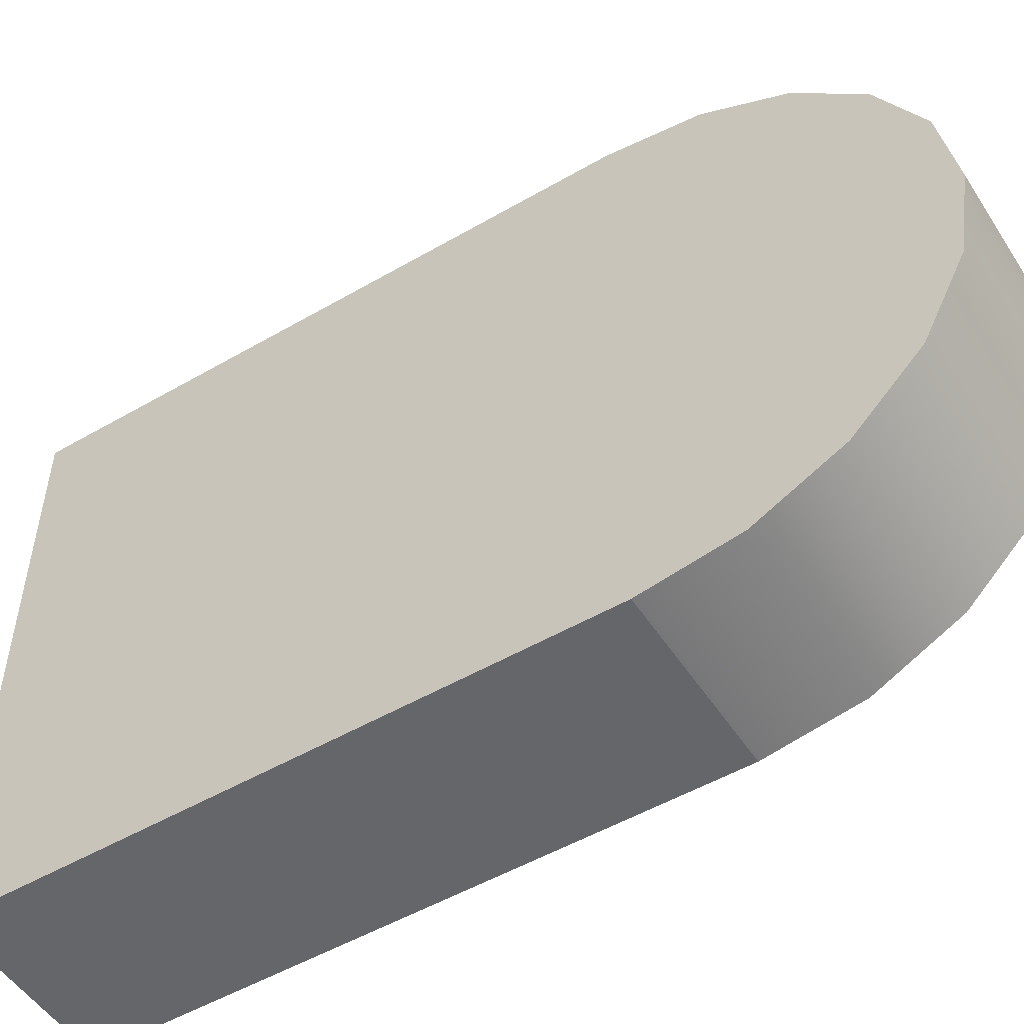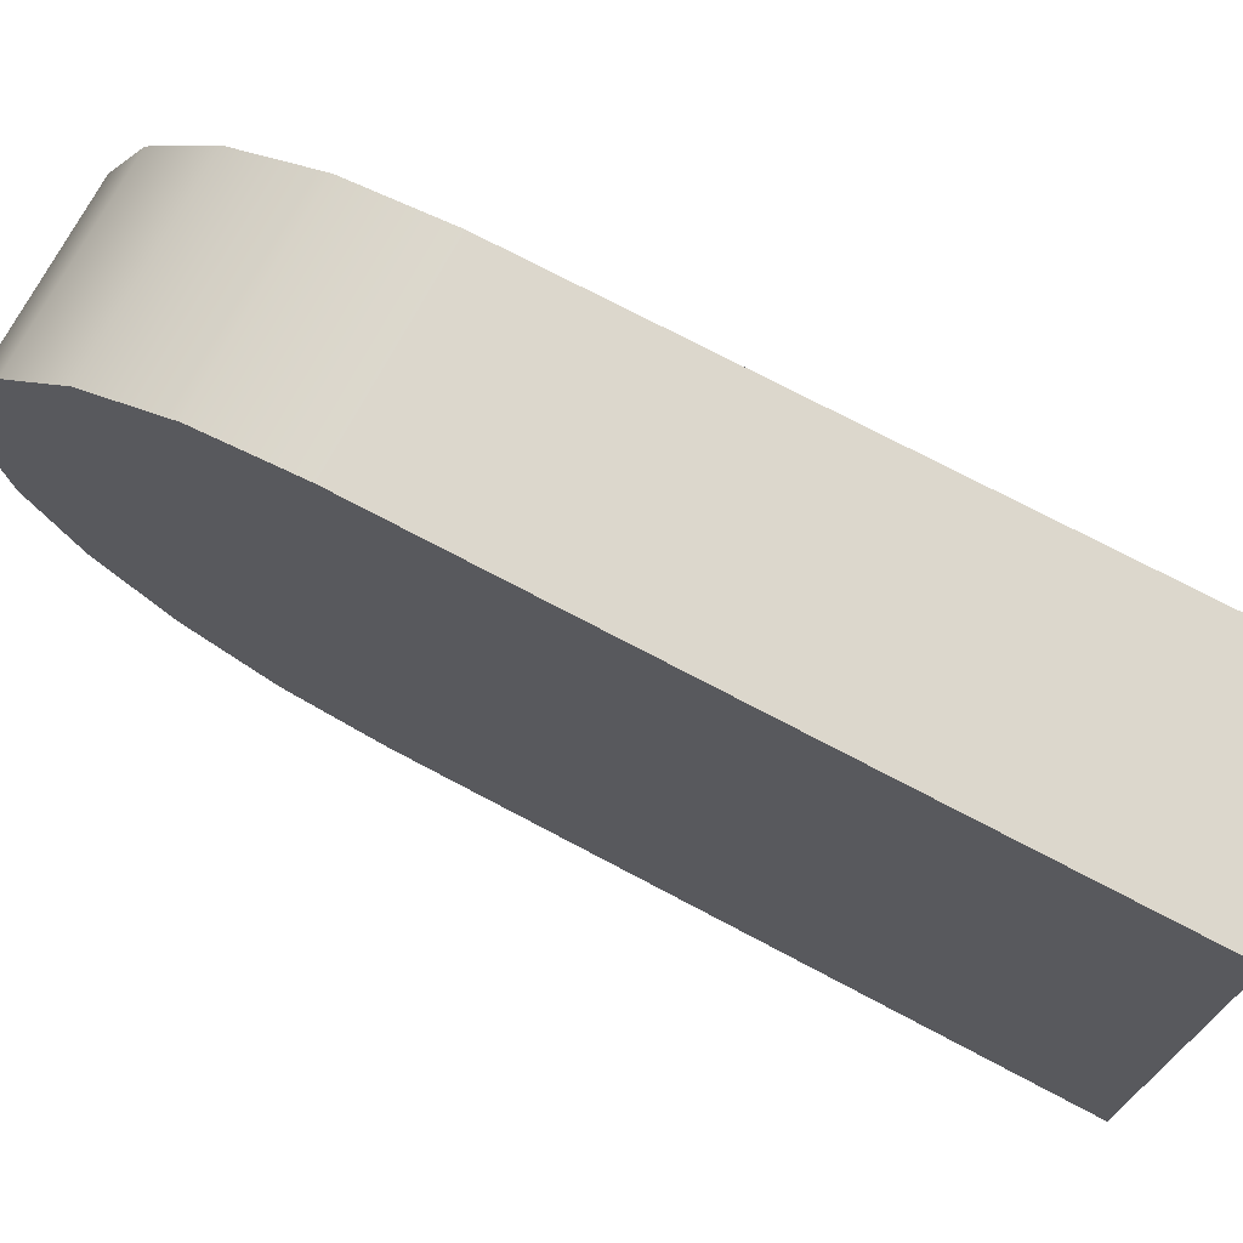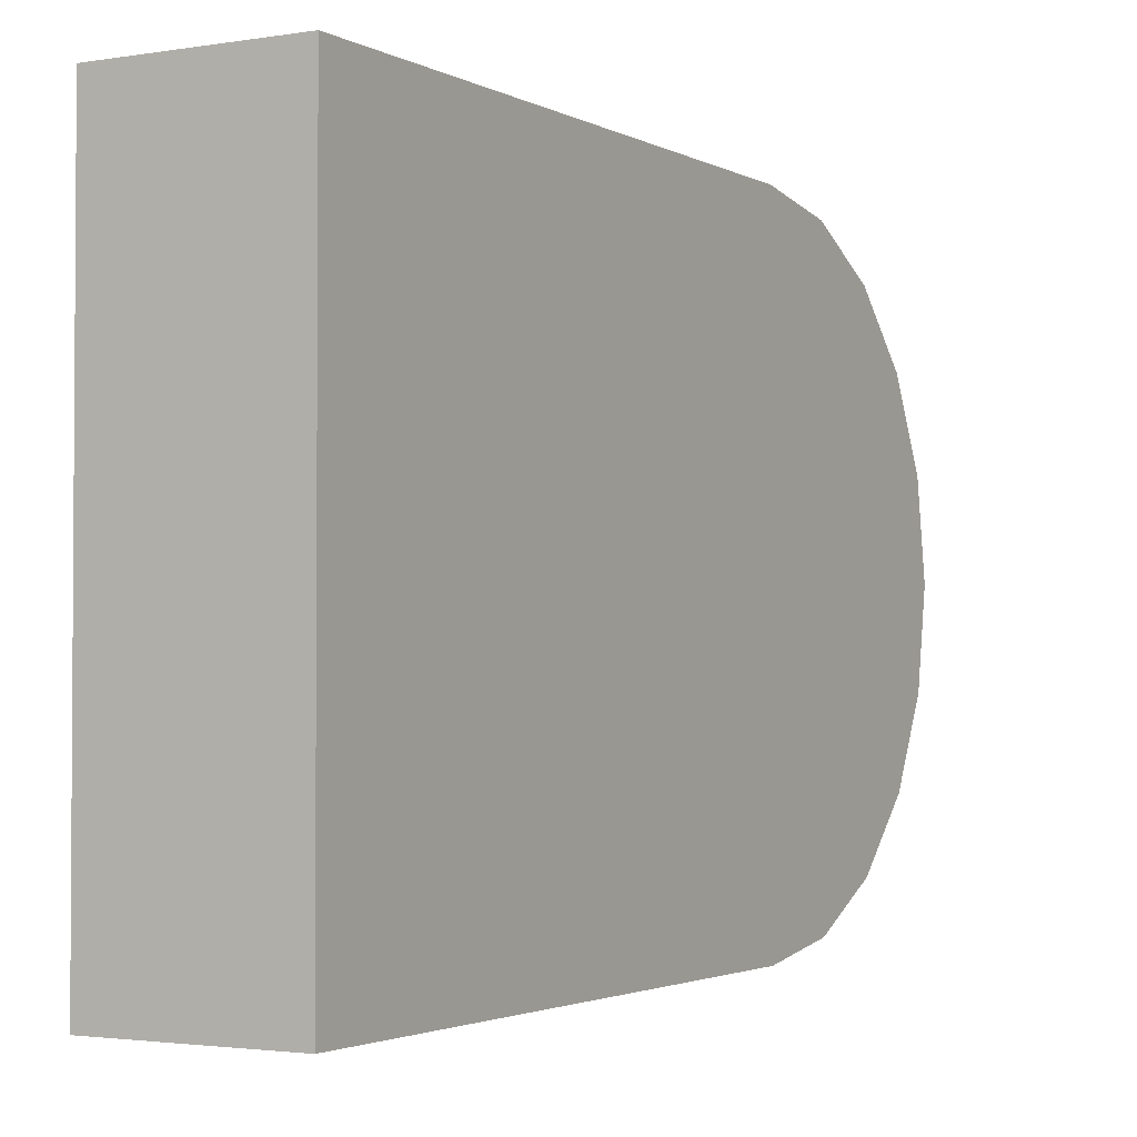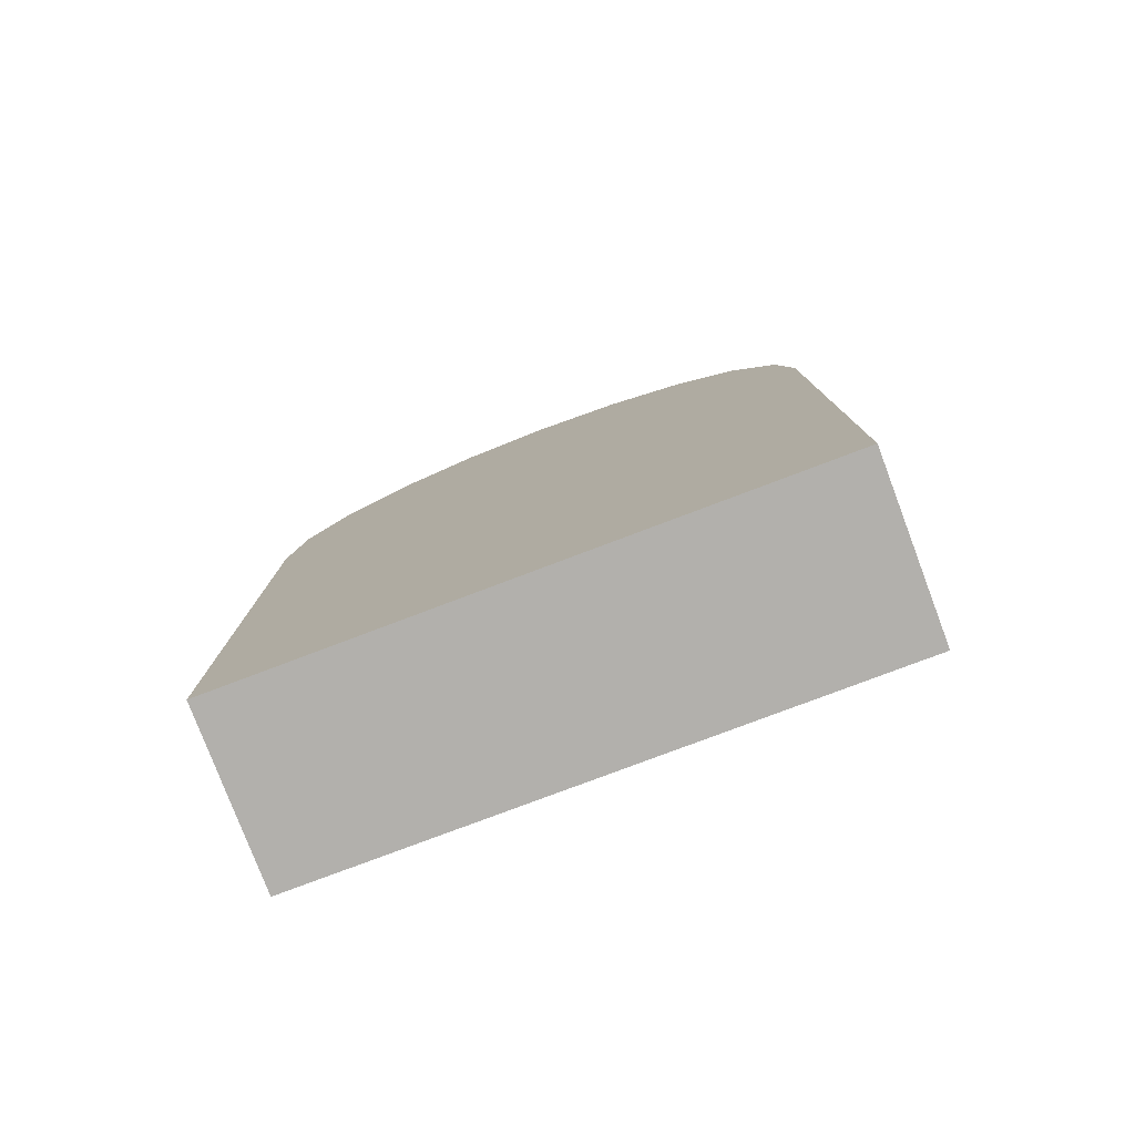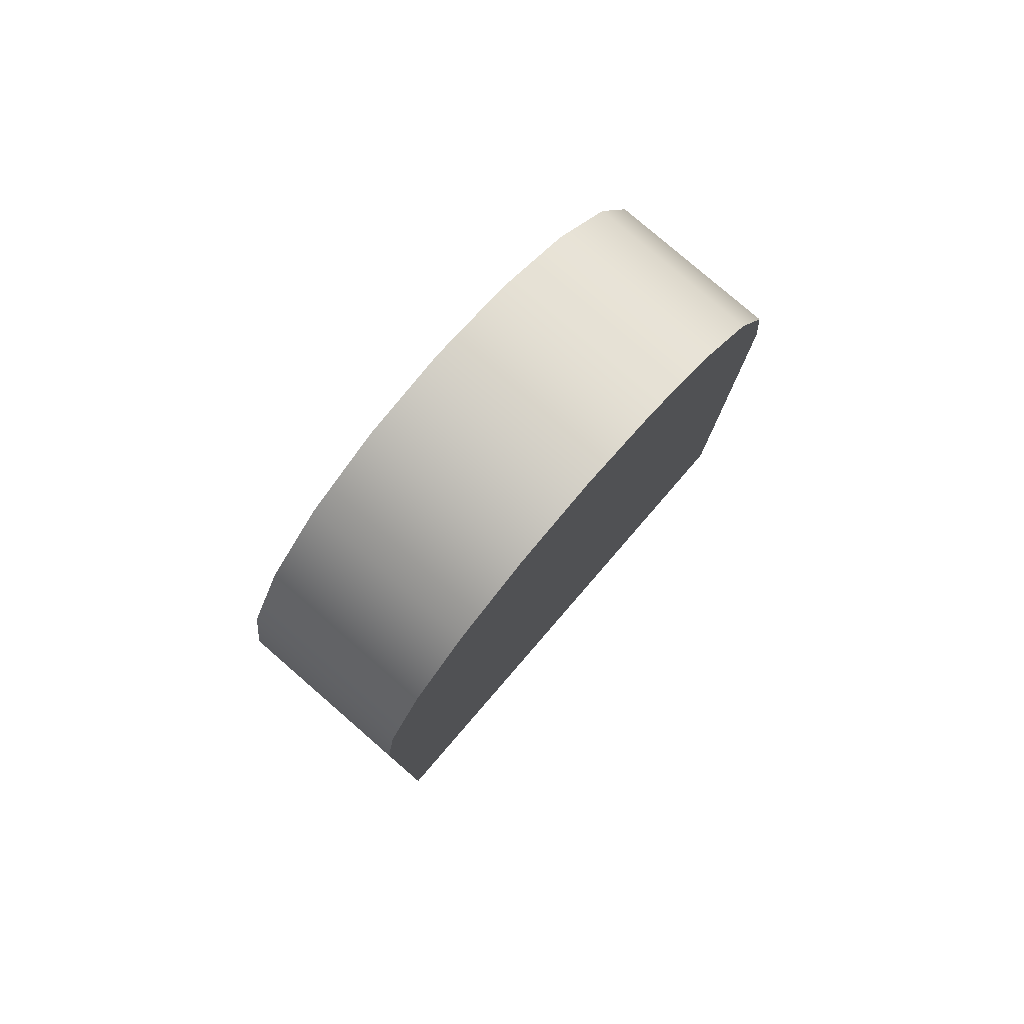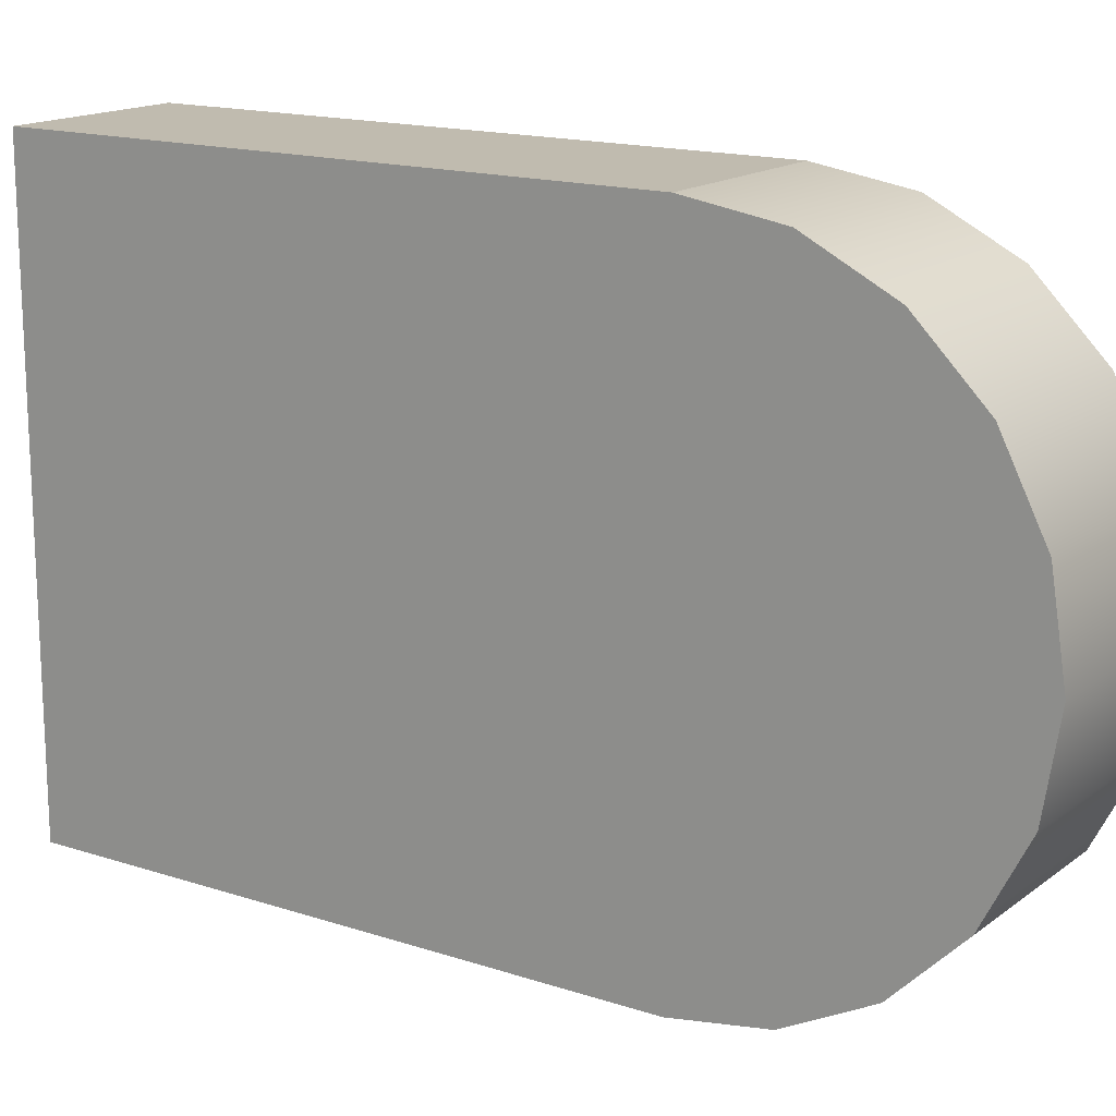
<metadata>
{"format":"obj","ext":"obj","renderer":"f3d","projection":"perspective","resolution":1024,"background":"white","views":[{"elev":-51.9,"azim":122.1,"up":"+Z"},{"elev":72.9,"azim":-62.0,"up":"+Z"},{"elev":-2.3,"azim":29.9,"up":"+Z"},{"elev":-78.8,"azim":-69.3,"up":"+Y"},{"elev":79.3,"azim":-139.1,"up":"+Y"},{"elev":16.0,"azim":124.2,"up":"+Z"}]}
</metadata>
<code>
g default
v -1.235 2.685 -3.867
v -1.235 3.818 -3.29
v -1.235 4.718 -2.39
v -1.235 5.296 -1.257
v -1.235 5.495 -0
v -1.235 5.296 1.257
v -1.235 4.718 2.39
v -1.235 3.818 3.29
v -1.235 2.685 3.867
v -1.235 1.428 4.066
v -1.235 1.428 -4.066
v 1.235 2.685 -3.867
v 1.235 3.818 -3.29
v 1.235 4.718 -2.39
v 1.235 5.296 -1.257
v 1.235 5.495 -0
v 1.235 5.296 1.257
v 1.235 4.718 2.39
v 1.235 3.818 3.29
v 1.235 2.685 3.867
v 1.235 1.428 4.066
v 1.235 1.428 -4.066
v -1.235 1.428 -0
v 1.235 1.428 -0
v -1.235 -6.816 4.066
v 1.235 -6.816 4.066
v -1.235 -2.758 4.066
v 1.235 -2.758 4.066
v -1.235 -2.758 -4.066
v 1.235 -2.758 -4.066
v -1.235 -6.816 -4.066
v 1.235 -6.816 -4.066
g pCylinder2
f 1 2 13 12
f 2 3 14 13
f 3 4 15 14
f 4 5 16 15
f 5 6 17 16
f 6 7 18 17
f 7 8 19 18
f 8 9 20 19
f 9 10 21 20
f 11 1 12 22
f 2 1 23
f 3 2 23
f 4 3 23
f 5 4 23
f 6 5 23
f 7 6 23
f 8 7 23
f 9 8 23
f 10 9 23
f 1 11 23
f 12 13 24
f 13 14 24
f 14 15 24
f 15 16 24
f 16 17 24
f 17 18 24
f 18 19 24
f 19 20 24
f 20 21 24
f 22 12 24
f 30 32 31 29 11 22
f 31 32 26 25
f 28 21 10 27 25 26
f 27 10 23 11 29 31 25
f 30 22 24 21 28 26 32

</code>
